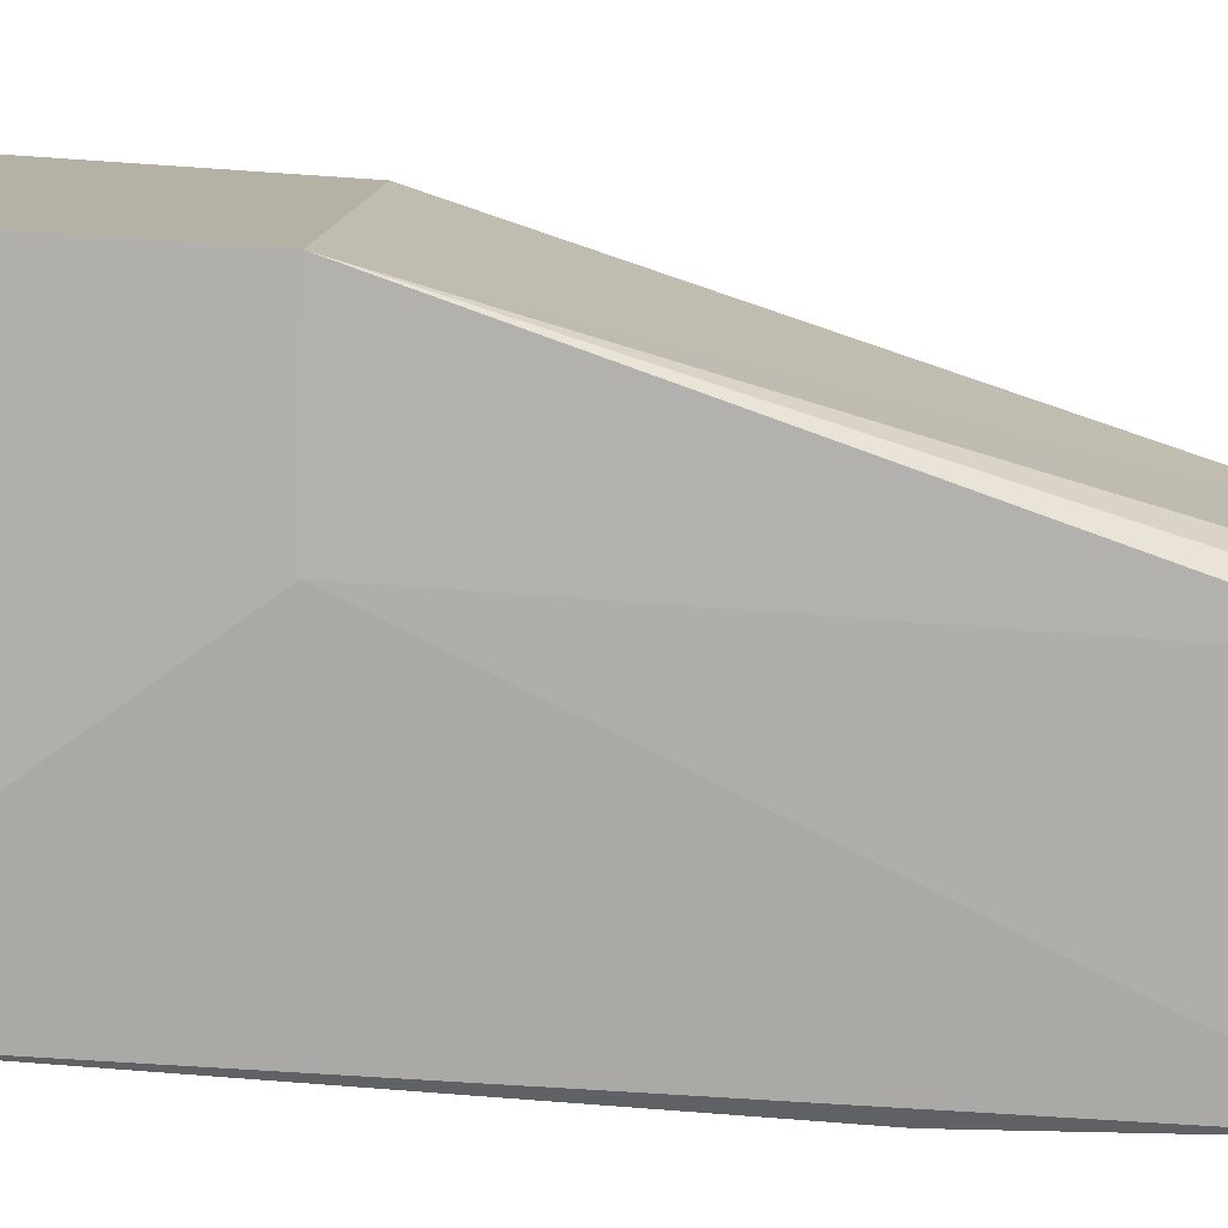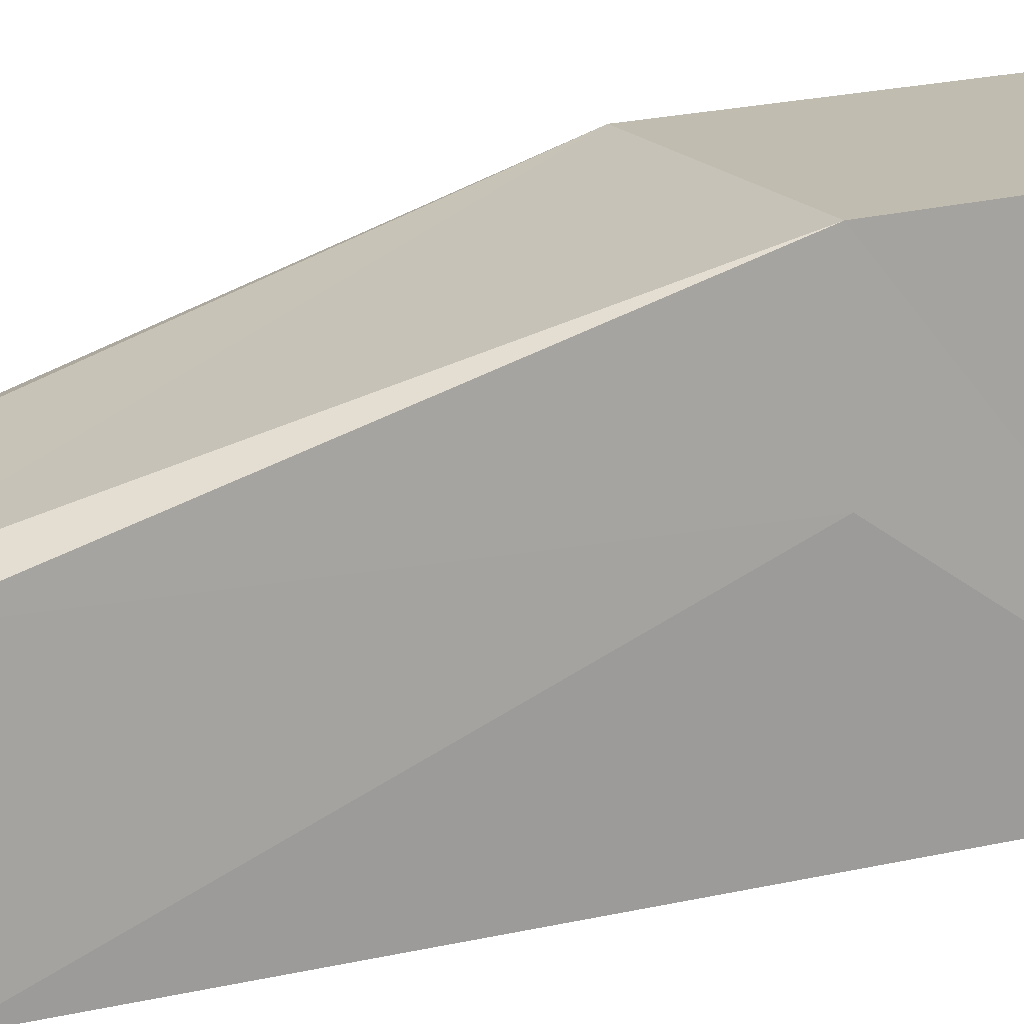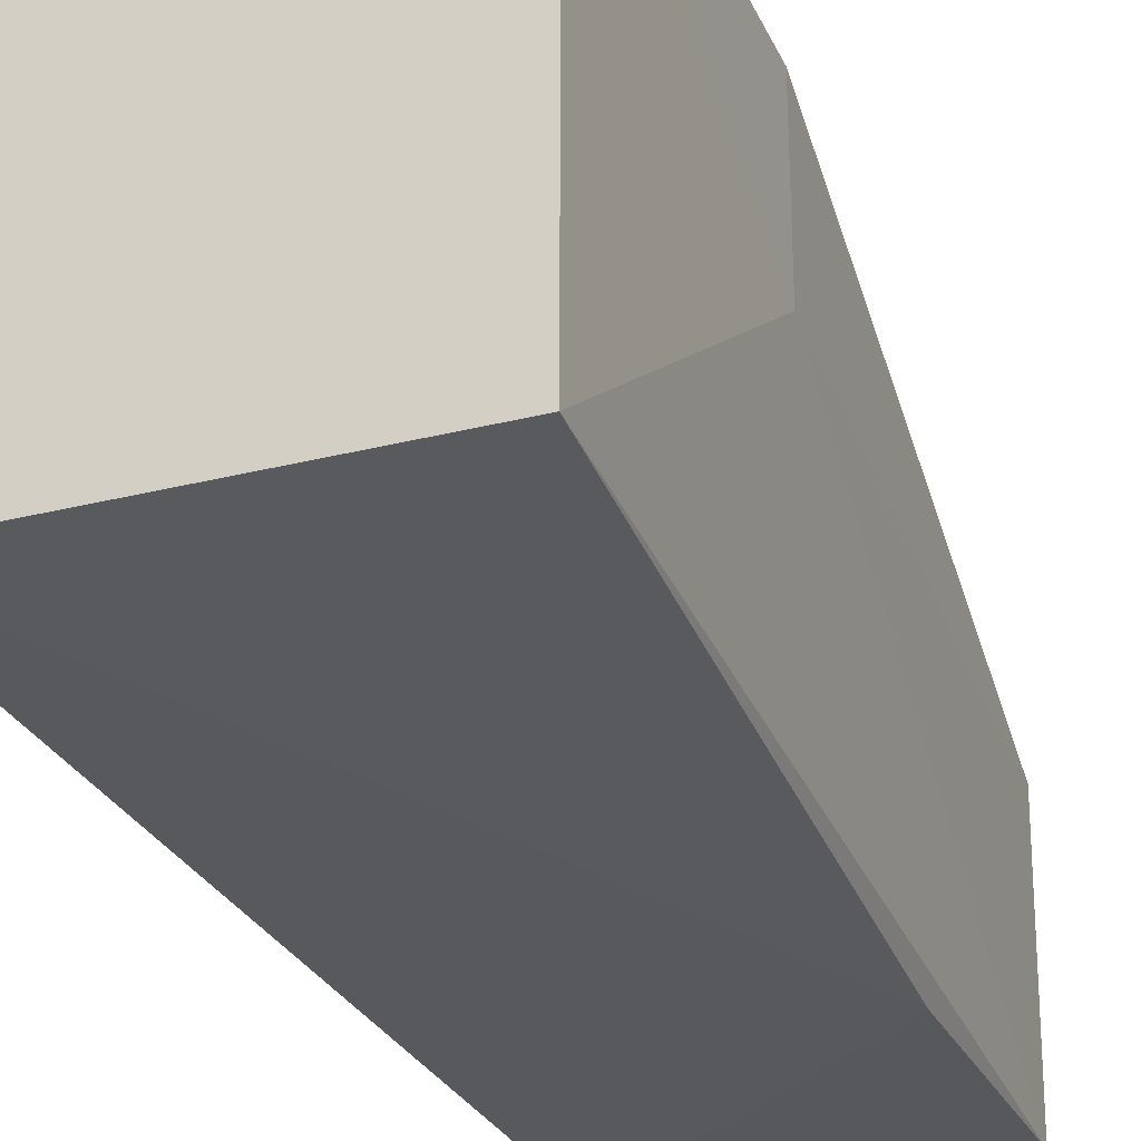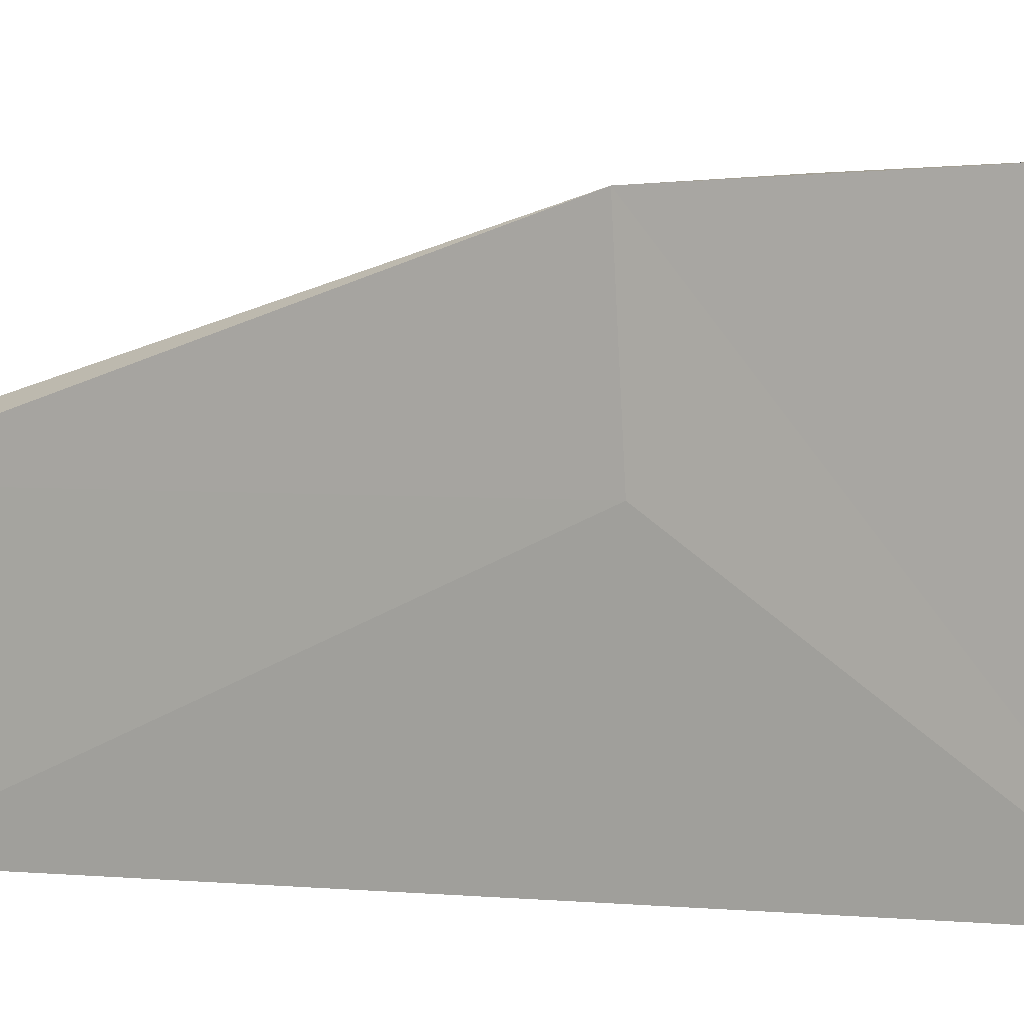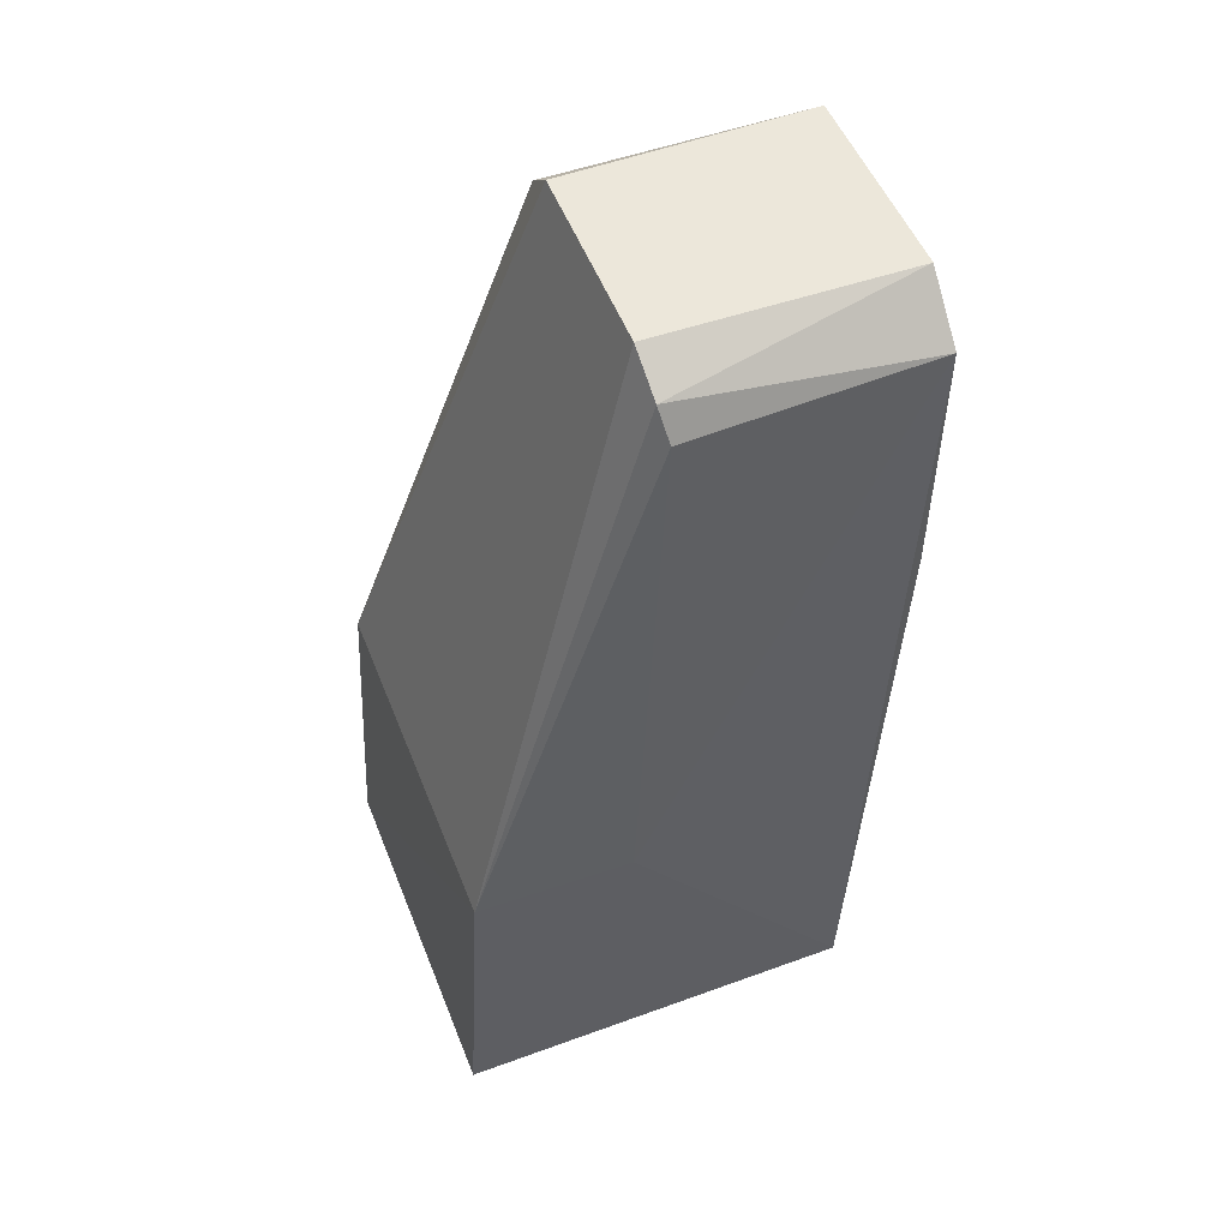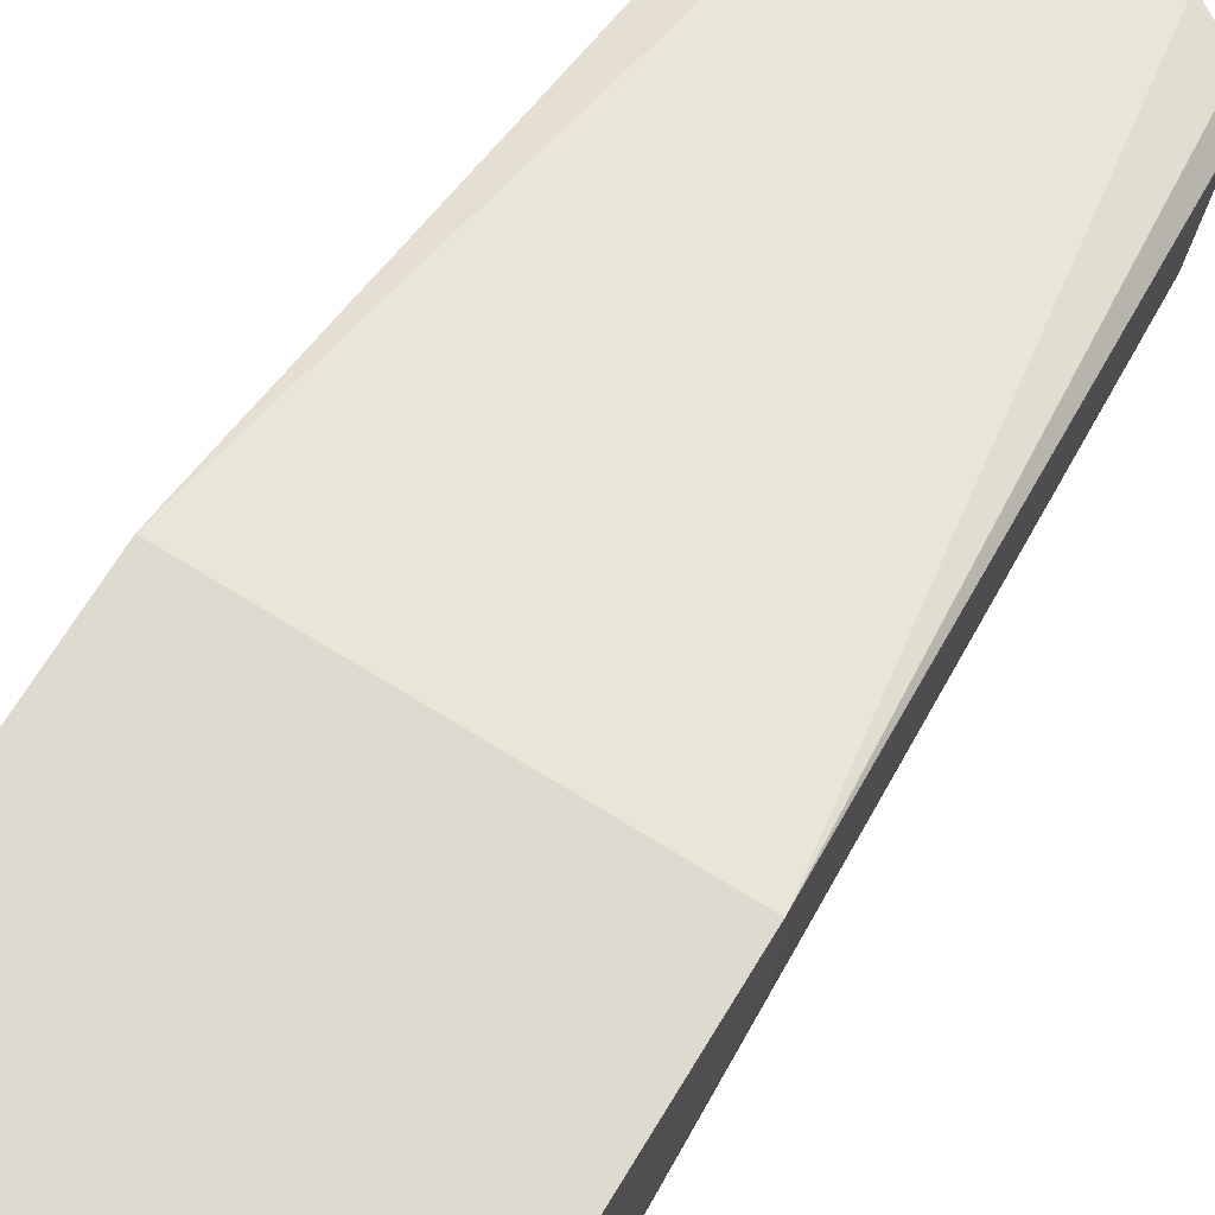
<metadata>
{"format":"obj","ext":"obj","renderer":"f3d","projection":"perspective","resolution":1024,"background":"white","views":[{"elev":11.2,"azim":-86.2,"up":"+Y"},{"elev":16.1,"azim":69.7,"up":"+Y"},{"elev":-27.5,"azim":-158.3,"up":"+Y"},{"elev":7.0,"azim":113.4,"up":"+Y"},{"elev":53.1,"azim":-111.3,"up":"+Z"},{"elev":74.1,"azim":-148.4,"up":"+Y"}]}
</metadata>
<code>
o Finger
v 0.01036 0.0264 0.000155
v 0.01045 0.002583 0.000147
v -0.01039 0.002534 0.000132
v -0.01048 0.0161 0.01899
v -0.0104 0.02631 0.000167
v -0.01039 0.02522 0.01919
v -0.00873 -2.4e-05 0.03617
v 0.0104 0.02525 0.01904
v 0.00584 0.01427 0.0538
v 0.008616 0.01399 0.05133
v 0.0105 0.0151 0.01844
v 0.008693 -0.000133 0.05017
v -0.008623 -5.7e-05 0.05095
v -0.005481 -9.1e-05 0.05373
v -0.005278 0.01429 0.05385
v -0.007778 0.01422 0.05237
v -0.008841 0.01392 0.05059
v 0.006138 -2.1e-05 0.05358
f 1 2 3
f 3 4 5
f 5 4 6
f 2 7 3
f 8 6 9
f 3 5 1
f 10 11 8
f 11 12 2
f 10 12 11
f 13 3 7
f 2 12 7
f 12 14 7
f 8 11 2
f 8 2 1
f 8 1 6
f 6 15 9
f 16 15 6
f 13 14 16
f 3 13 4
f 8 9 10
f 1 5 6
f 4 17 6
f 17 16 6
f 9 14 18
f 15 14 9
f 12 18 14
f 18 12 10
f 14 13 7
f 16 14 15
f 13 17 4
f 18 10 9
f 16 17 13

</code>
